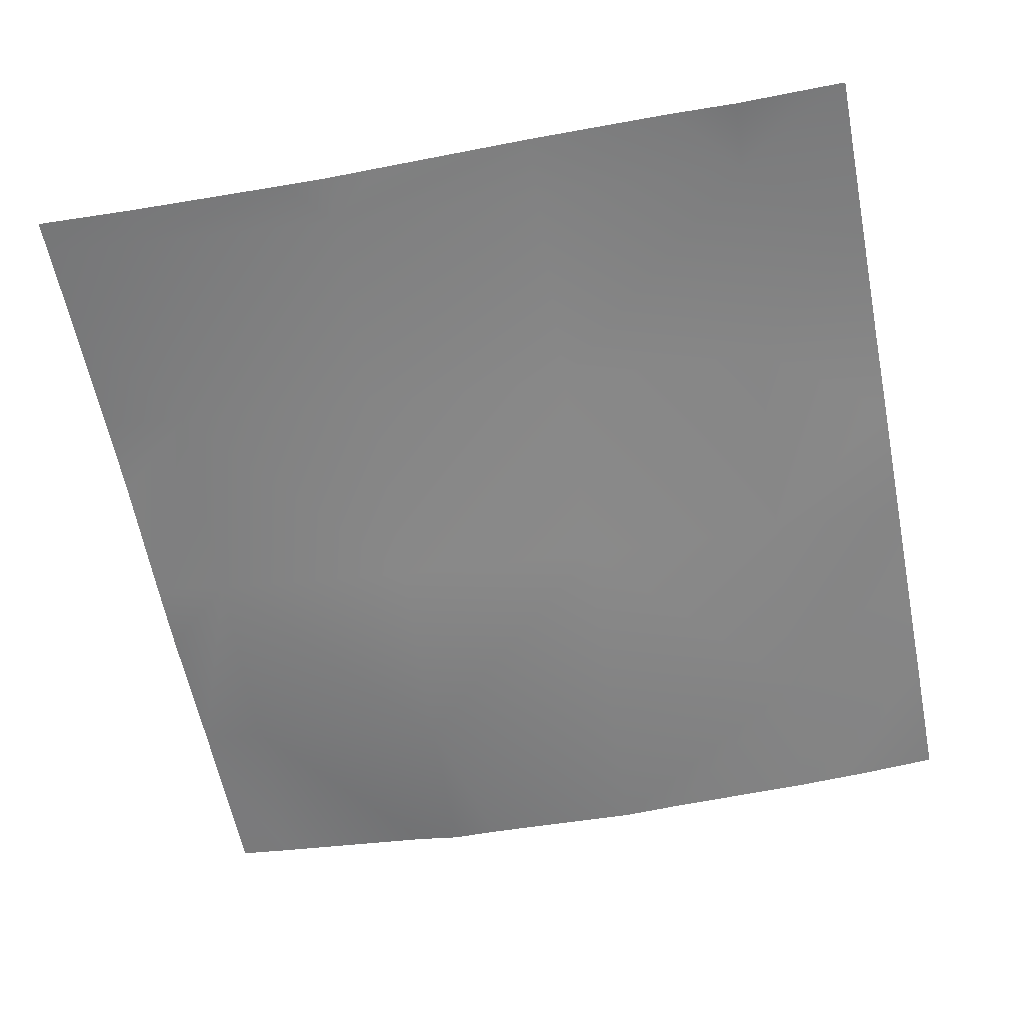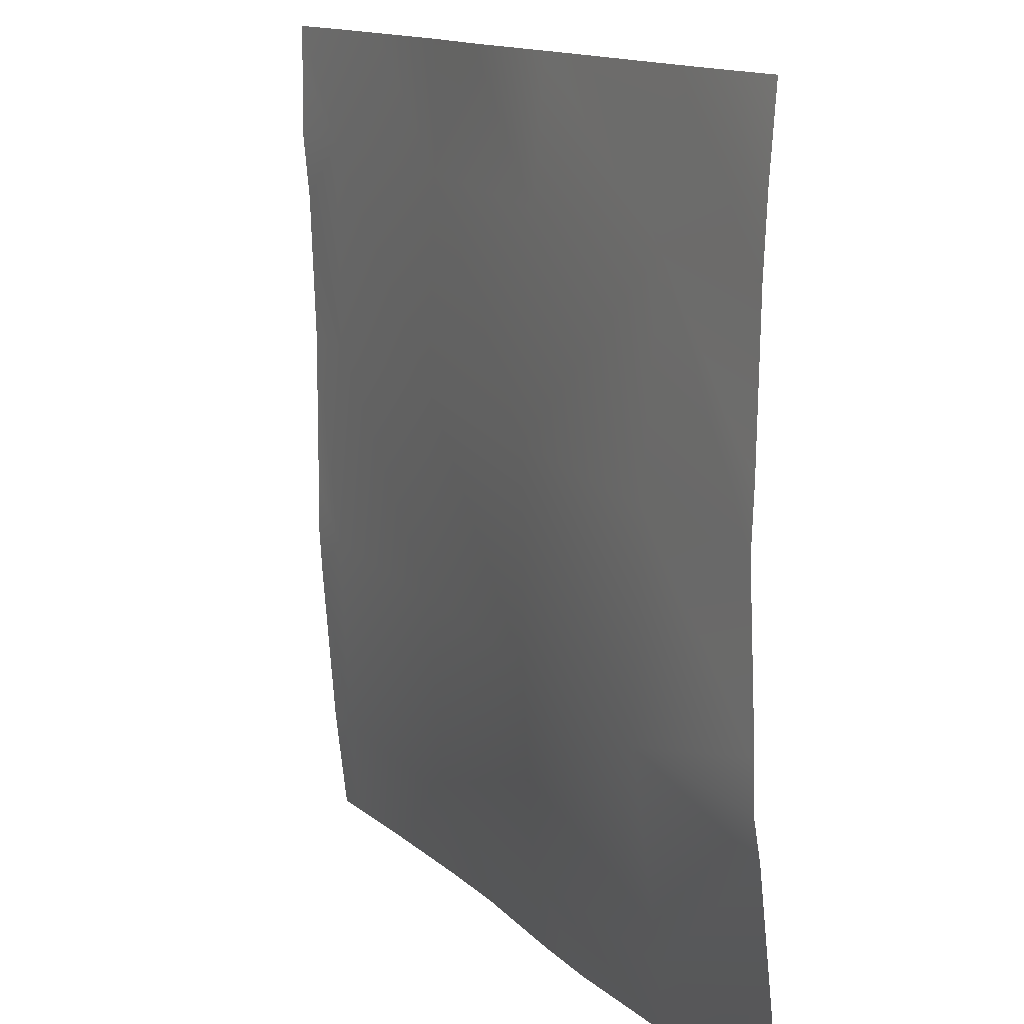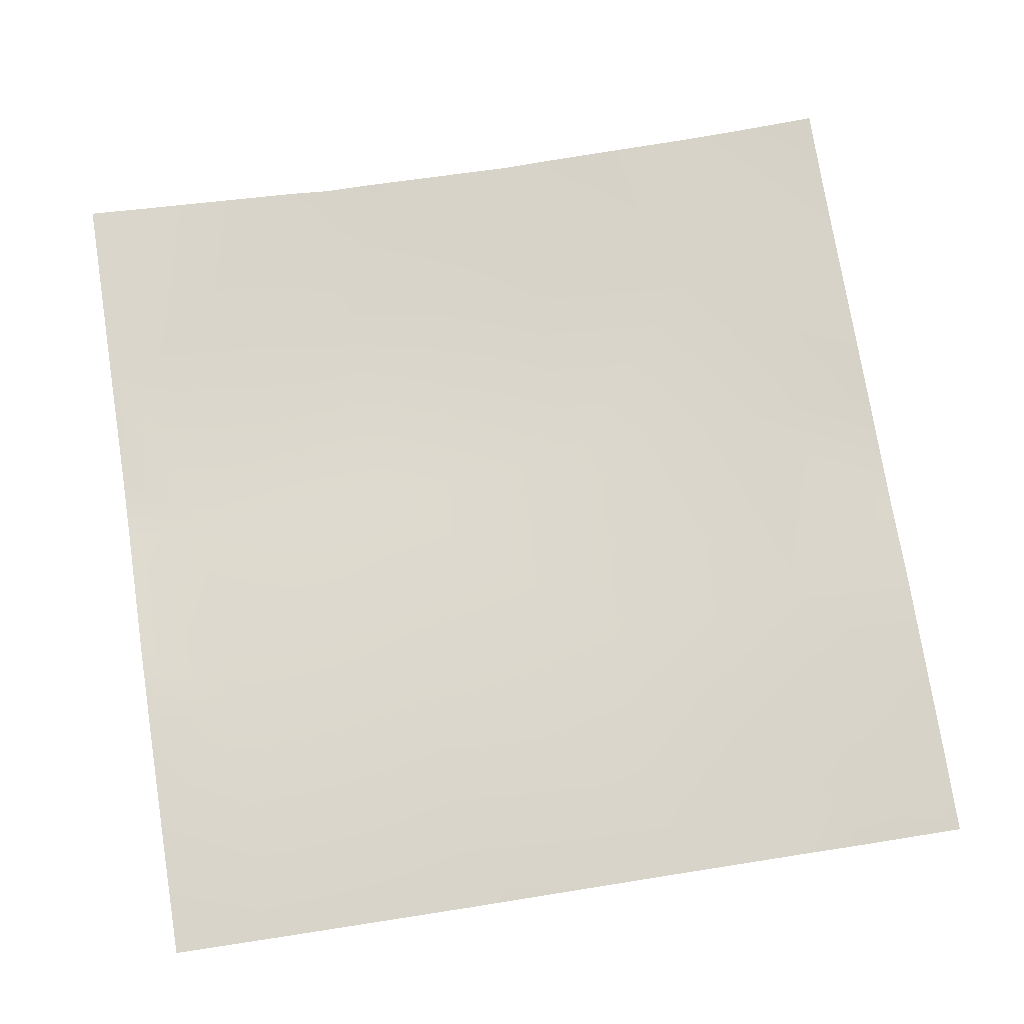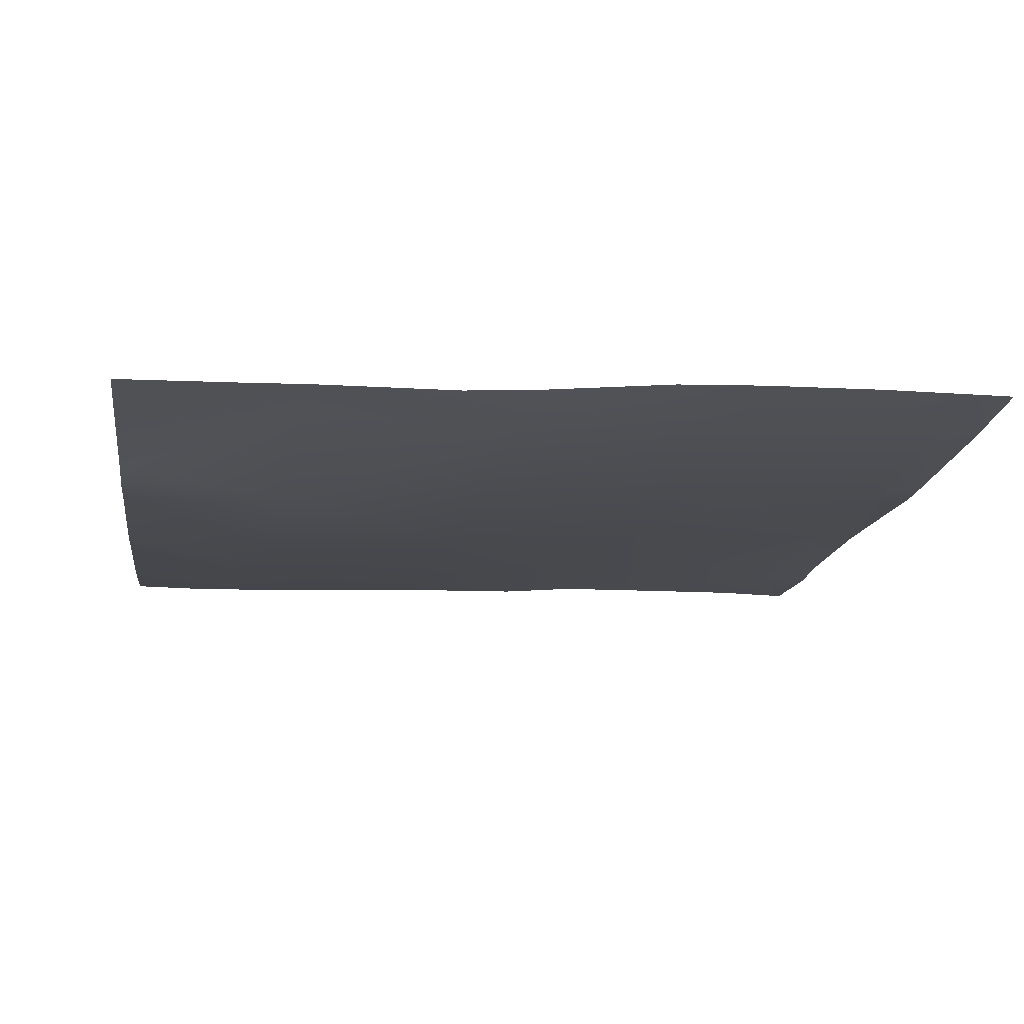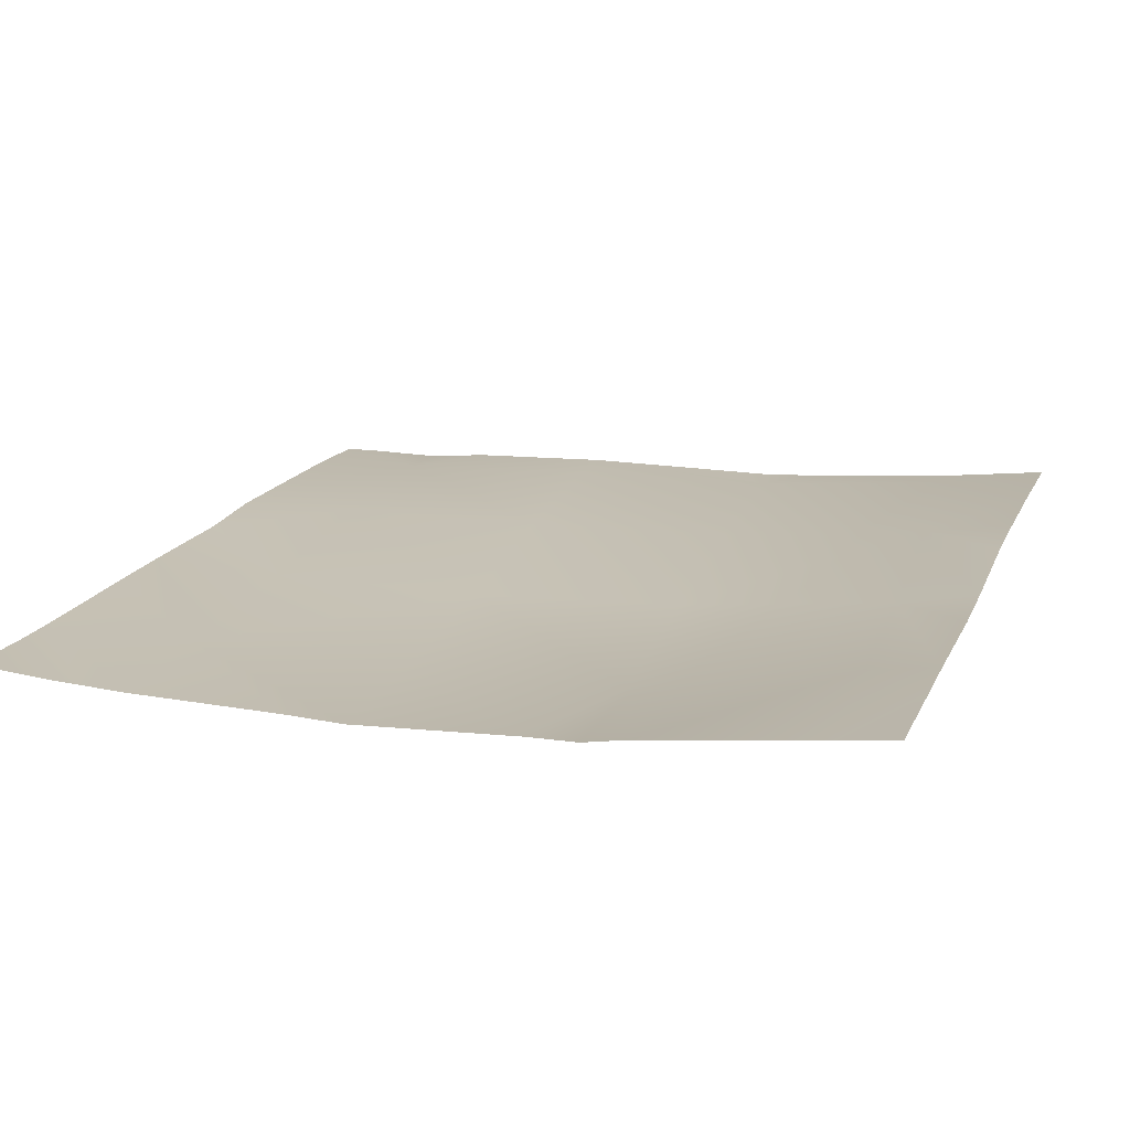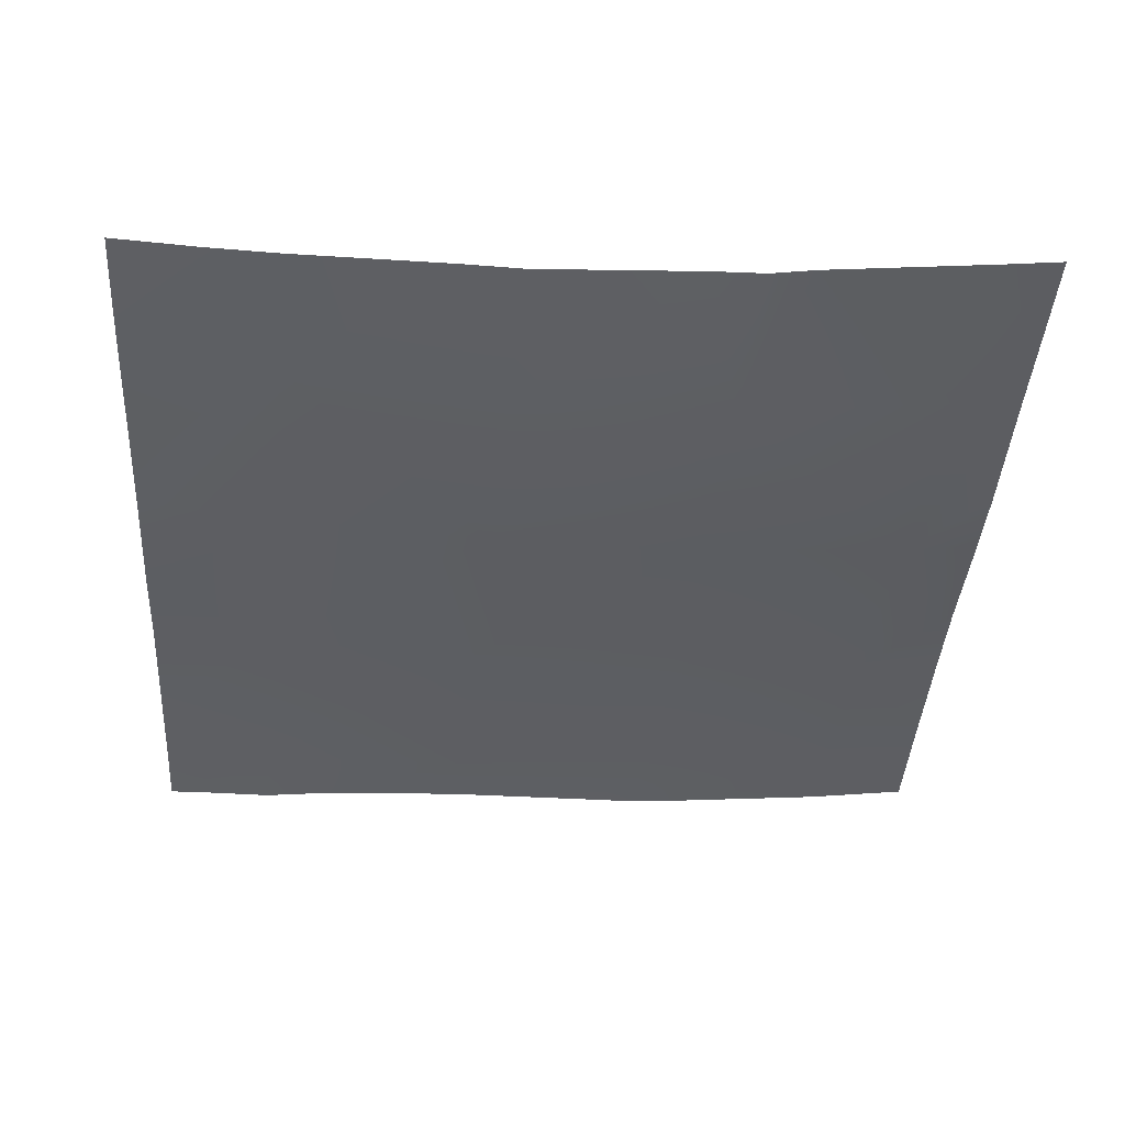
<metadata>
{"format":"obj","ext":"obj","renderer":"f3d","projection":"perspective","resolution":1024,"background":"white","views":[{"elev":-60.0,"azim":-78.7,"up":"+Y"},{"elev":13.7,"azim":60.3,"up":"+Z"},{"elev":76.0,"azim":-99.0,"up":"+Y"},{"elev":-12.9,"azim":171.9,"up":"+Y"},{"elev":16.3,"azim":108.5,"up":"+Y"},{"elev":-40.7,"azim":86.4,"up":"+Y"}]}
</metadata>
<code>
v -222.8 4.513 -128
v -222.6 4.076 -124.2
v -219.2 4.557 -128
v -224 4.05 -124.1
v -224 4.204 -125.5
v -224 4.498 -128
v -224 3.562 -117.9
v -222.2 3.462 -116.2
v -211.6 4.443 -128
v -214.8 4.531 -128
v -214.6 4.086 -124.6
v -206.8 4.053 -128
v -206.7 3.512 -125.1
v -198.8 3.919 -128
v -198.7 3.586 -125.5
v -204 3.908 -128
v -196.4 3.877 -128
v -198.3 2.226 -117.5
v -206.2 2.757 -117.1
v -214.2 3.316 -116.7
v -192 3.55 -125.8
v -192 3.619 -126.4
v -192 3.824 -128
v -192 2.818 -119.5
v -224 3.456 -116.1
v -224 3.473 -114.2
v -221.8 3.499 -108.3
v -213.8 3.186 -108.7
v -224 3.502 -108.1
v -224 3.313 -102.7
v -221.4 3.222 -100.3
v -224 3.08 -100.1
v -224 3.114 -97.34
v -217.6 3.202 -96
v -213.4 3.225 -100.7
v -221.1 3.202 -96
v -224 3.105 -96
v -205.8 2.501 -109.1
v -192 2.512 -116
v -197.8 2.137 -109.5
v -192 2.537 -117.8
v -192 2.205 -109.8
v -197.4 2.464 -101.5
v -210 2.97 -96
v -213.1 3.191 -96
v -205.4 2.662 -101.1
v -205.1 2.926 -96
v -202.4 2.866 -96
v -197.1 2.723 -96
v -192 2.393 -101.8
v -192 2.48 -99.98
v -194.8 2.698 -96
v -192 2.521 -99.13
v -192 2.296 -107.6
v -192 2.754 -96
f 1 2 3
f 4 2 5
f 5 1 6
f 5 2 1
f 2 7 8
f 2 4 7
f 9 10 11
f 12 11 13
f 12 9 11
f 11 3 2
f 11 10 3
f 14 13 15
f 14 16 13
f 12 13 16
f 14 15 17
f 15 13 18
f 13 11 19
f 11 2 20
f 21 17 15
f 21 22 17
f 22 23 17
f 21 15 24
f 25 26 8
f 20 8 27
f 2 8 20
f 20 27 28
f 29 8 26
f 29 27 8
f 25 8 7
f 27 30 31
f 27 29 30
f 32 33 31
f 31 34 35
f 31 36 34
f 32 31 30
f 31 35 28
f 37 31 33
f 37 36 31
f 28 27 31
f 19 20 28
f 35 38 28
f 19 38 18
f 39 18 40
f 39 41 18
f 24 18 41
f 24 15 18
f 39 40 42
f 40 18 38
f 18 13 19
f 40 38 43
f 44 35 45
f 44 46 35
f 38 35 46
f 47 46 44
f 45 35 34
f 48 49 43
f 47 43 46
f 47 48 43
f 46 43 38
f 49 50 43
f 49 51 50
f 51 52 53
f 51 49 52
f 43 42 40
f 43 54 42
f 28 38 19
f 19 11 20
f 54 43 50
f 55 53 52

</code>
